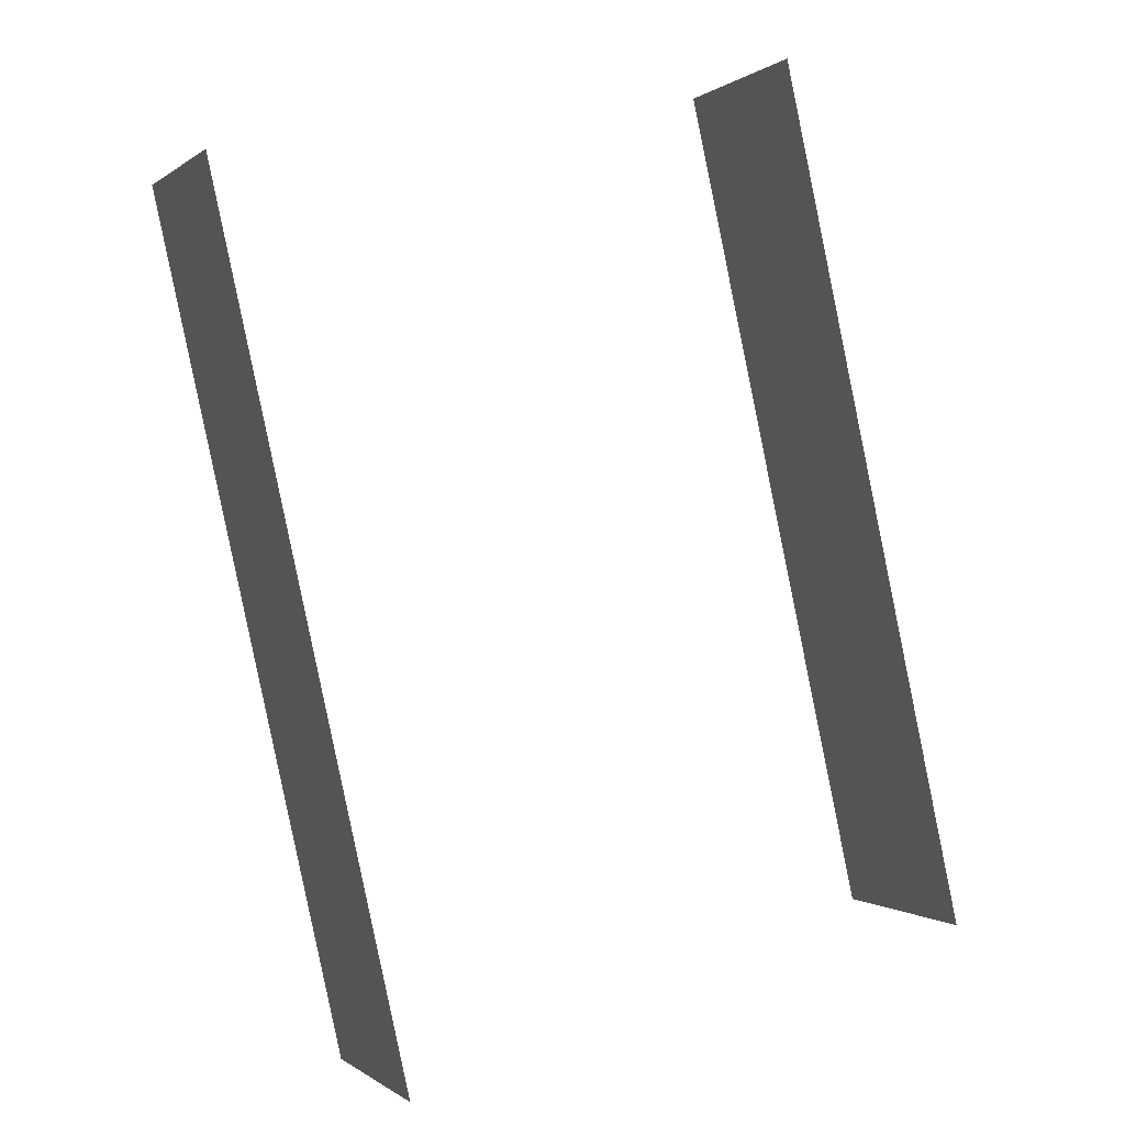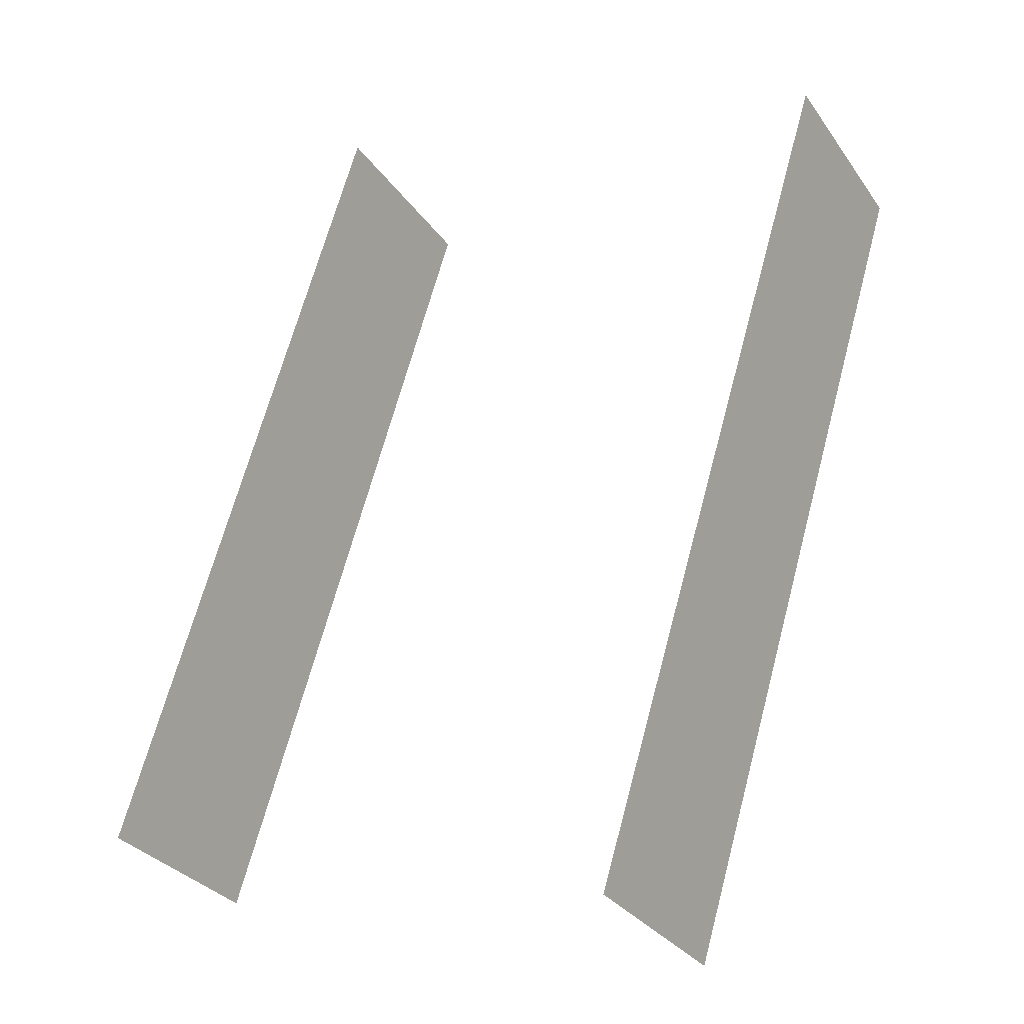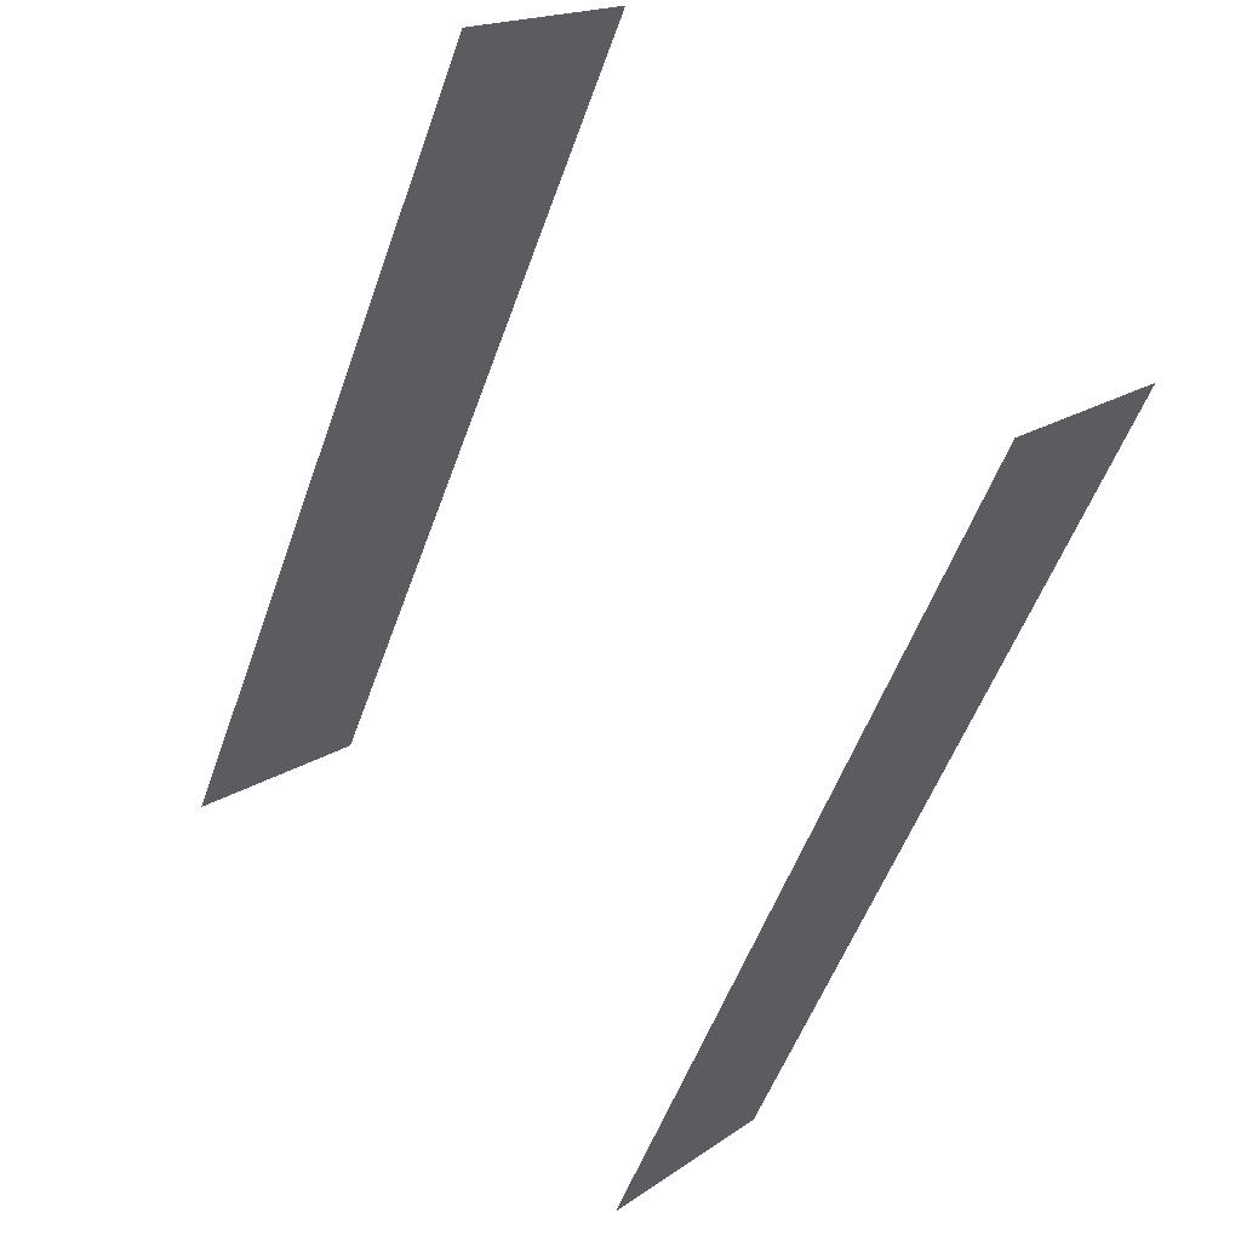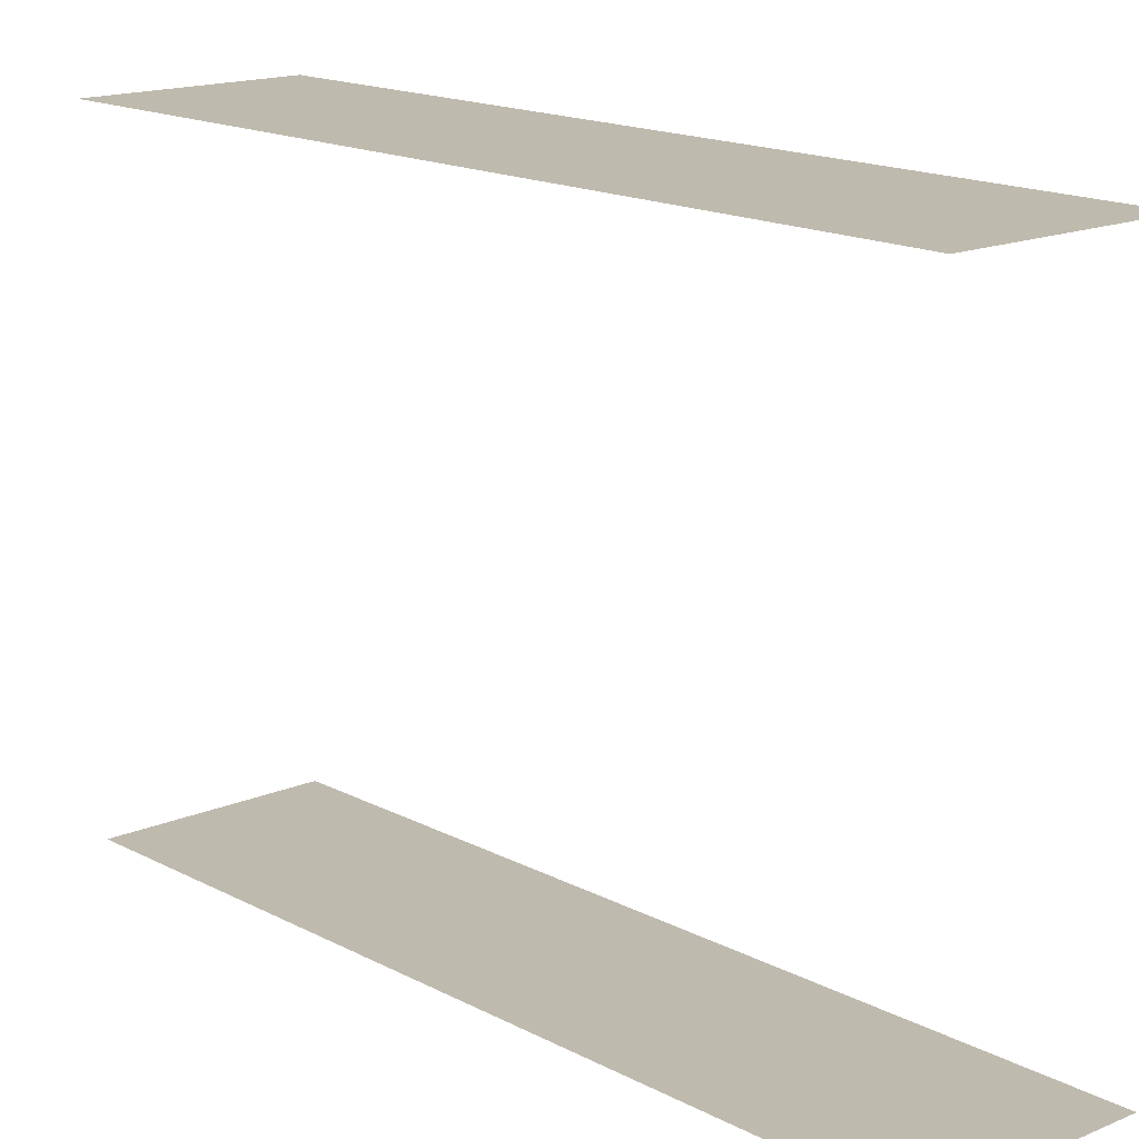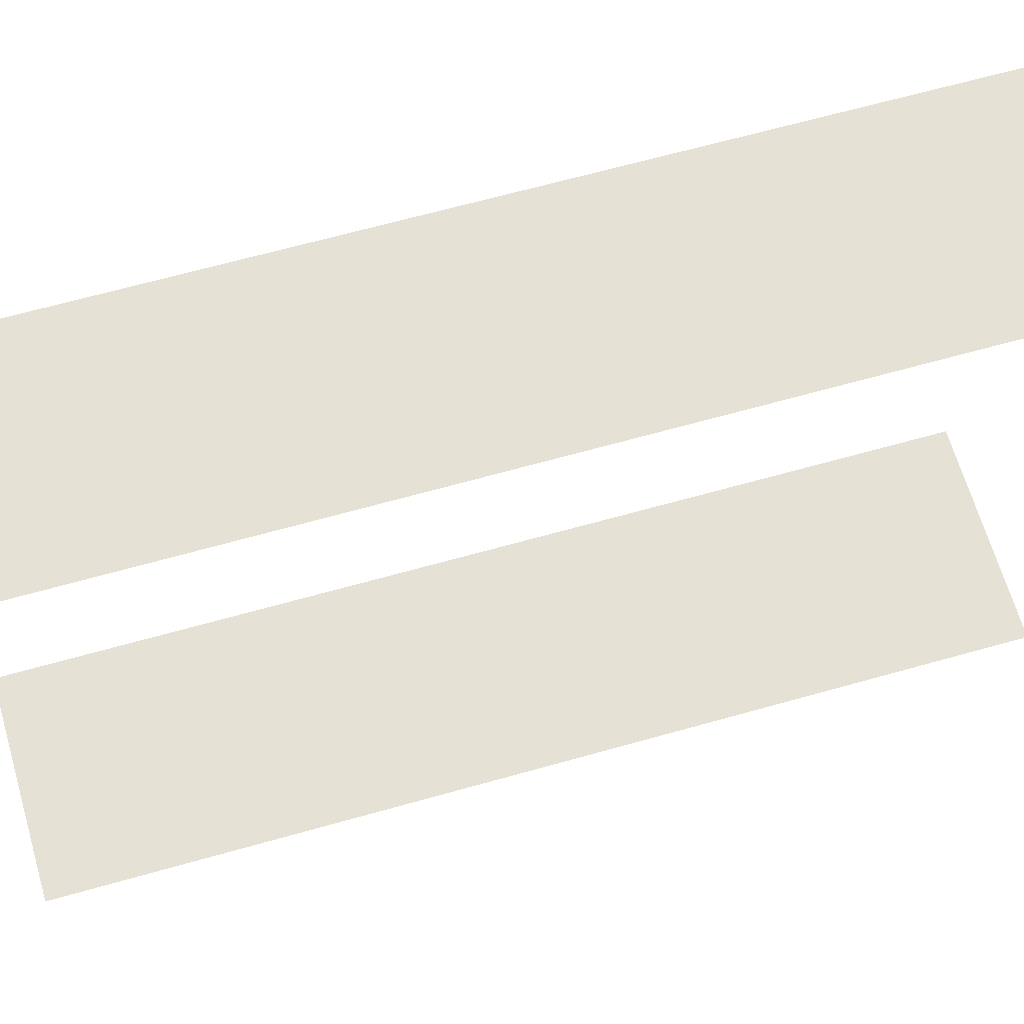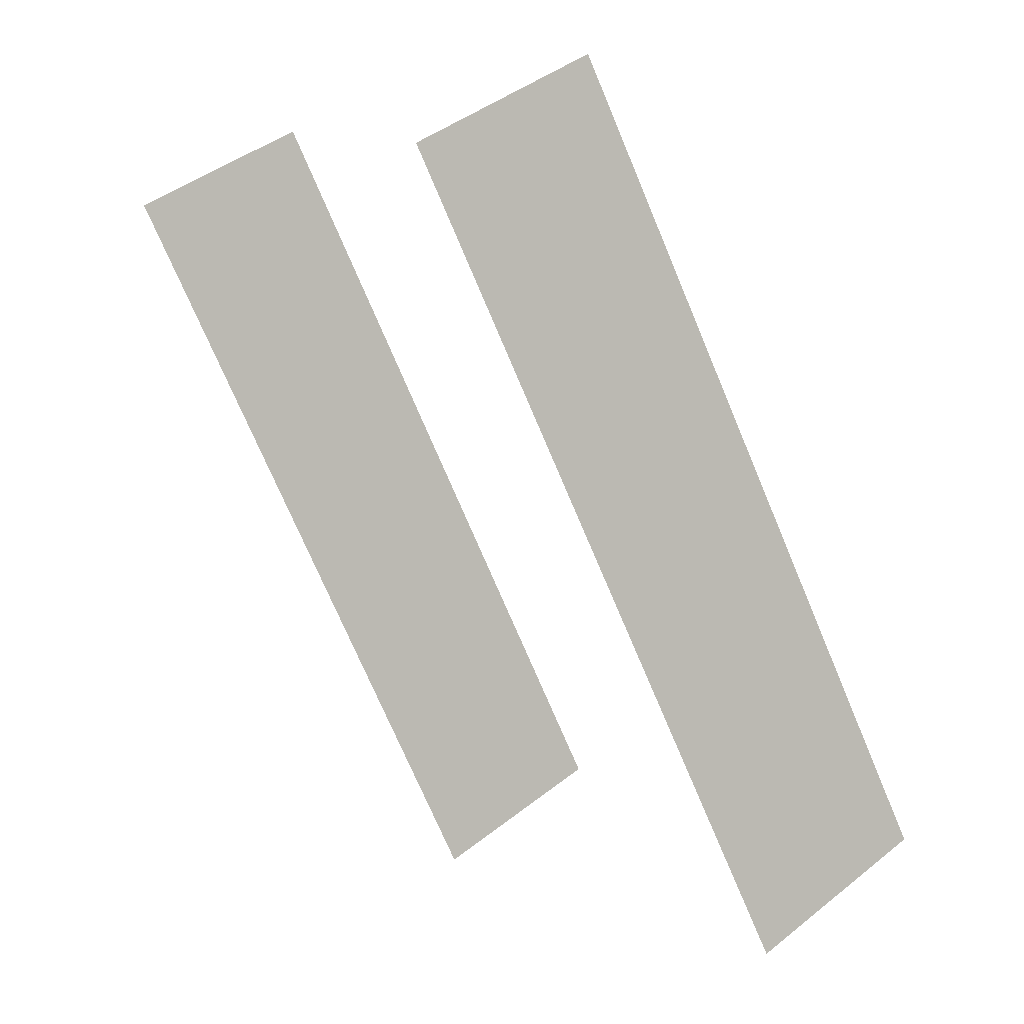
<metadata>
{"format":"obj","ext":"obj","renderer":"f3d","projection":"perspective","resolution":1024,"background":"white","views":[{"elev":29.6,"azim":-115.7,"up":"+Y"},{"elev":0.1,"azim":-56.2,"up":"+Y"},{"elev":56.0,"azim":-44.4,"up":"+Y"},{"elev":15.7,"azim":-69.5,"up":"+Z"},{"elev":64.6,"azim":-133.6,"up":"+Z"},{"elev":1.7,"azim":146.7,"up":"+Y"}]}
</metadata>
<code>
o geometryt000010000010000110010110000110000100110010110110st124_
v 192.9 -317.6 566.8
v 203.9 -296.4 566.8
v 209.2 -299.2 566.8
v 197.8 -320.9 566.8
v 194.6 -319.2 566.8
v 192.6 -318.2 566.8
v 192.9 -317.6 583.4
v 192.6 -318.2 583.4
v 194.6 -319.2 583.4
v 197.8 -320.9 583.4
v 209.2 -299.2 583.4
v 203.9 -296.4 583.4
f 1 2 3
f 4 1 3
f 5 1 4
f 6 1 5
f 7 8 9
f 10 7 9
f 11 7 10
f 11 12 7

</code>
